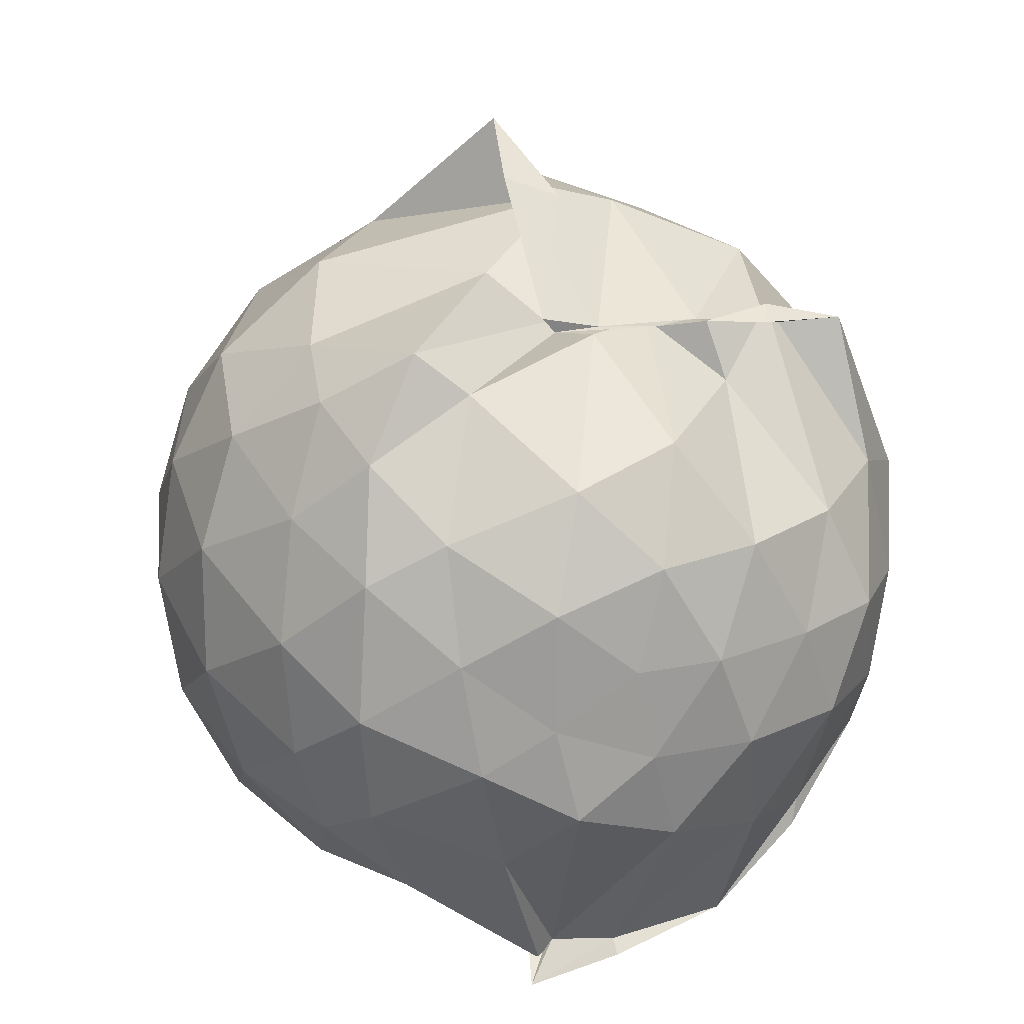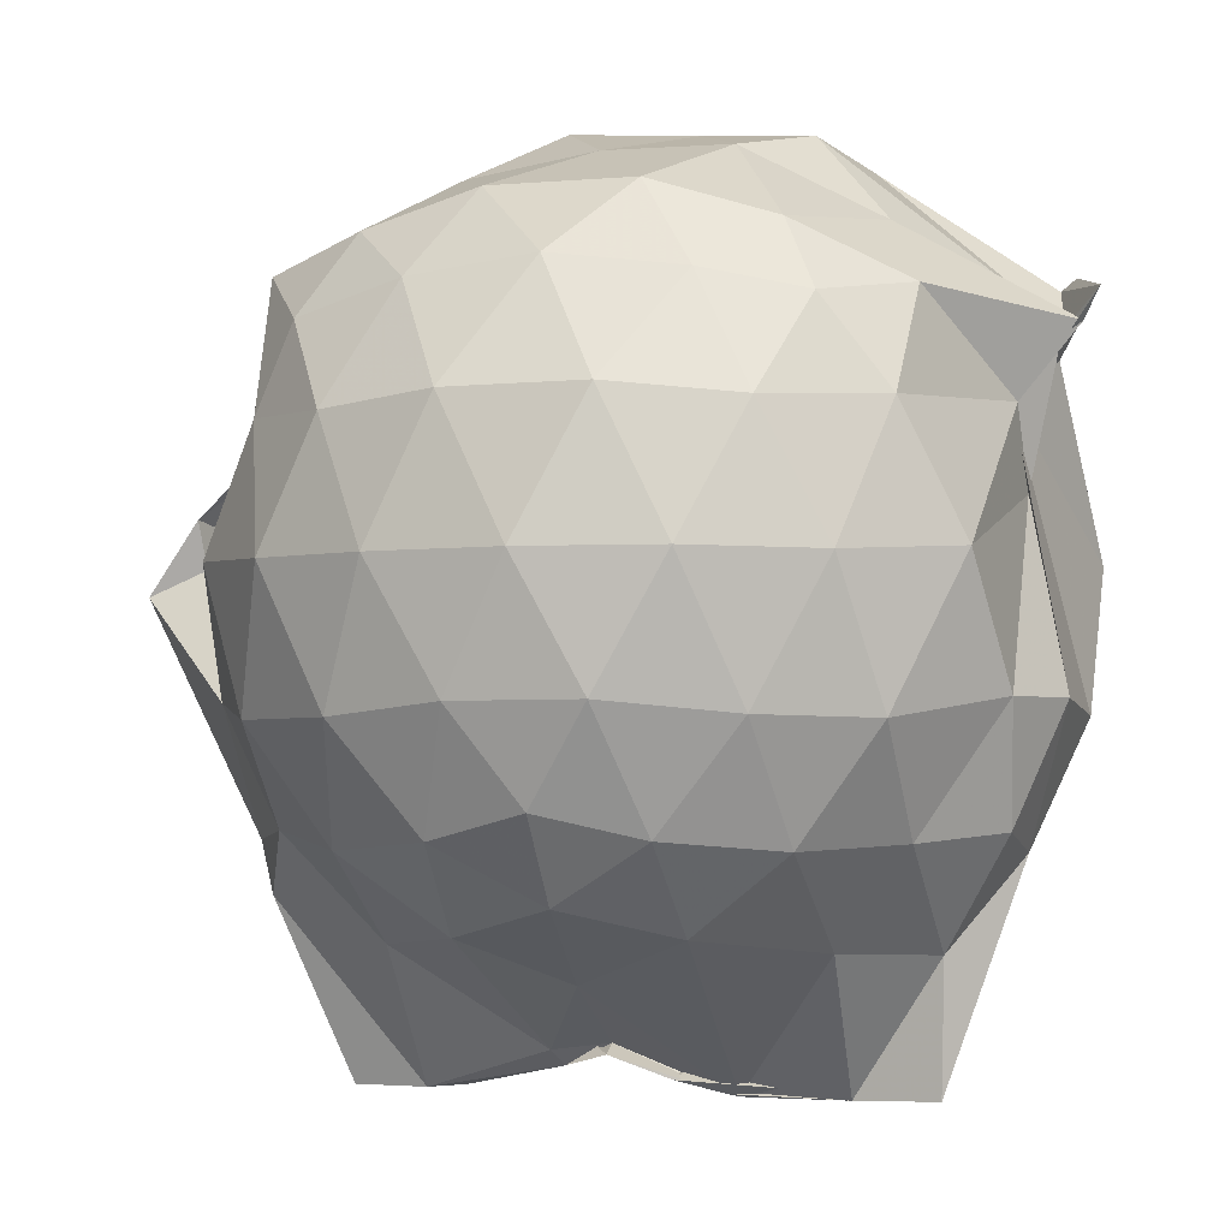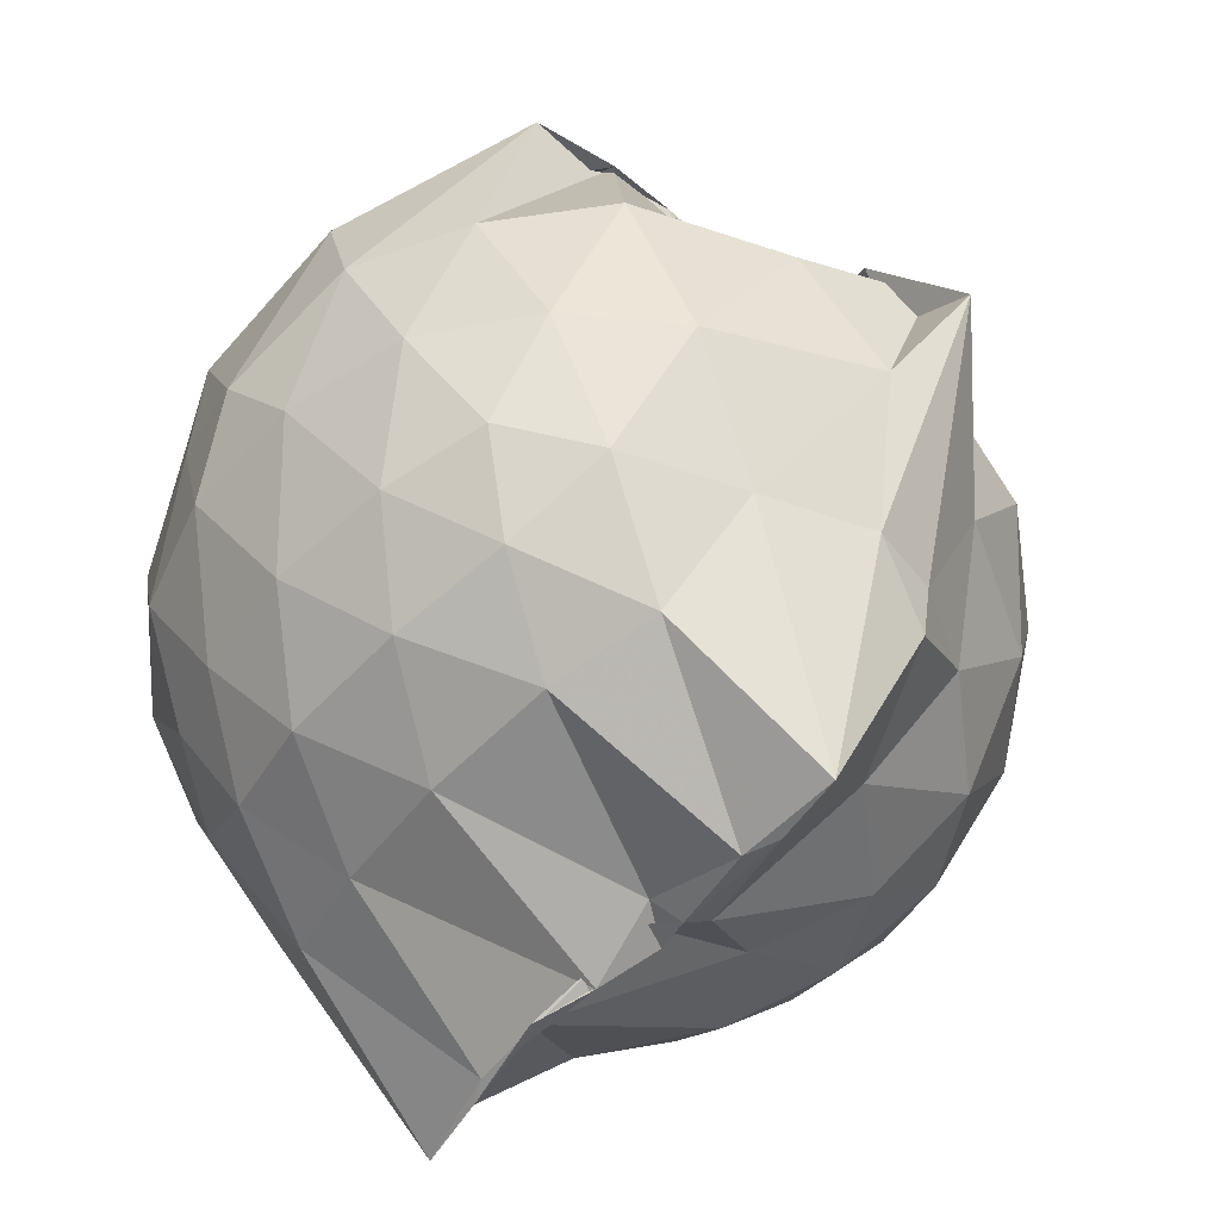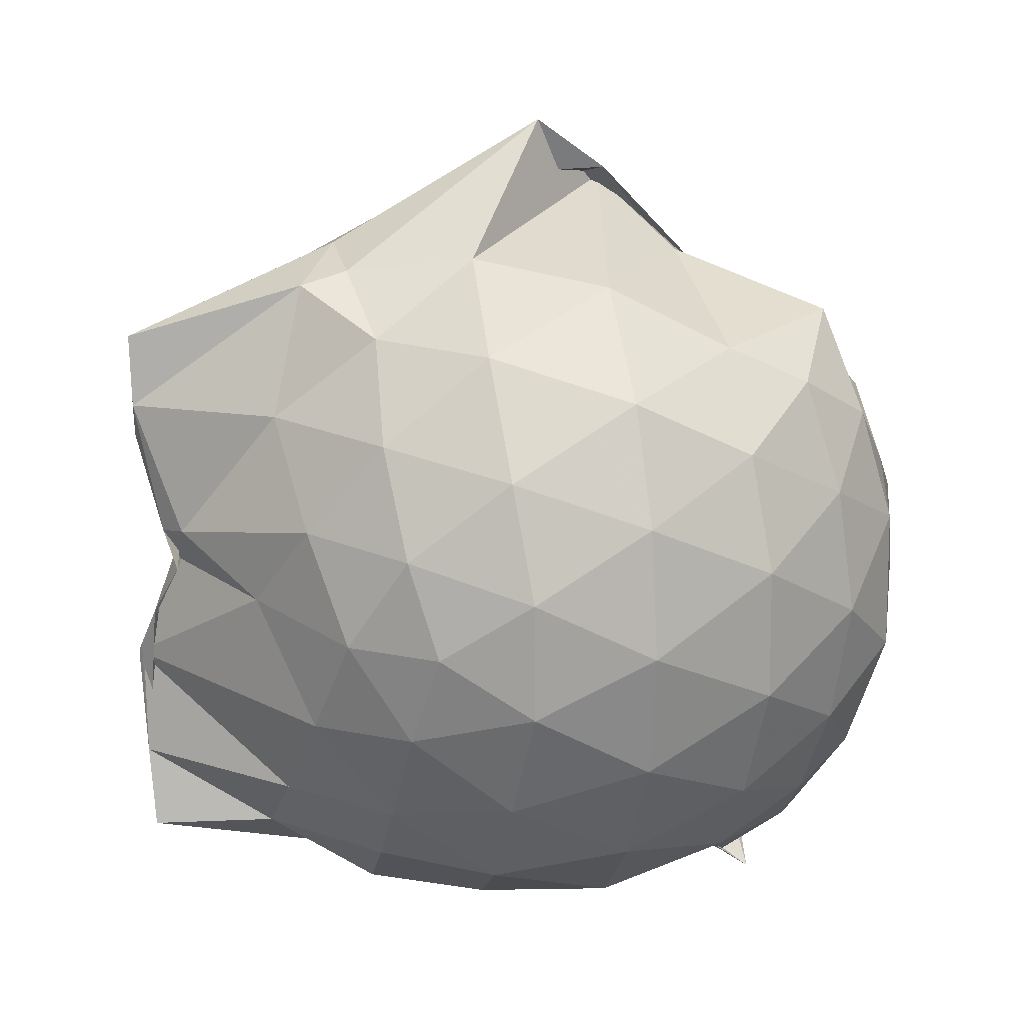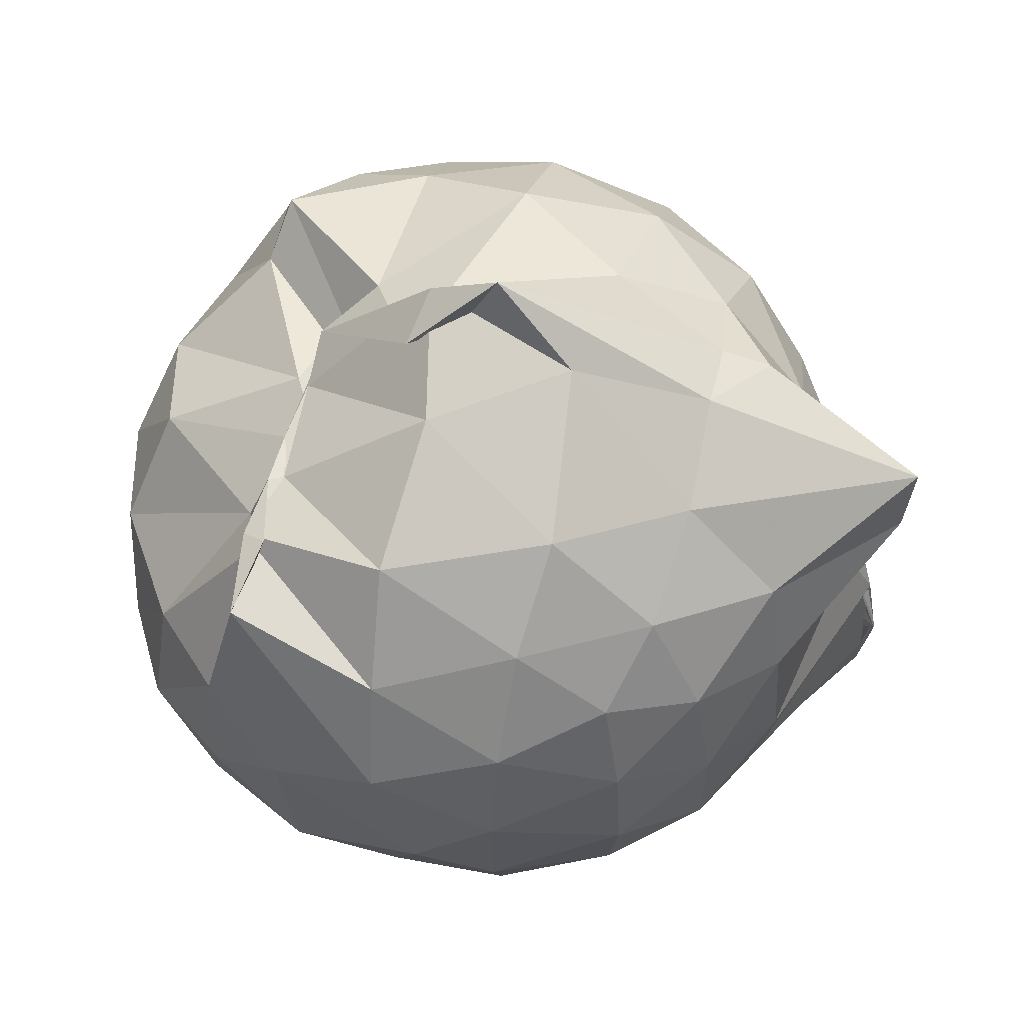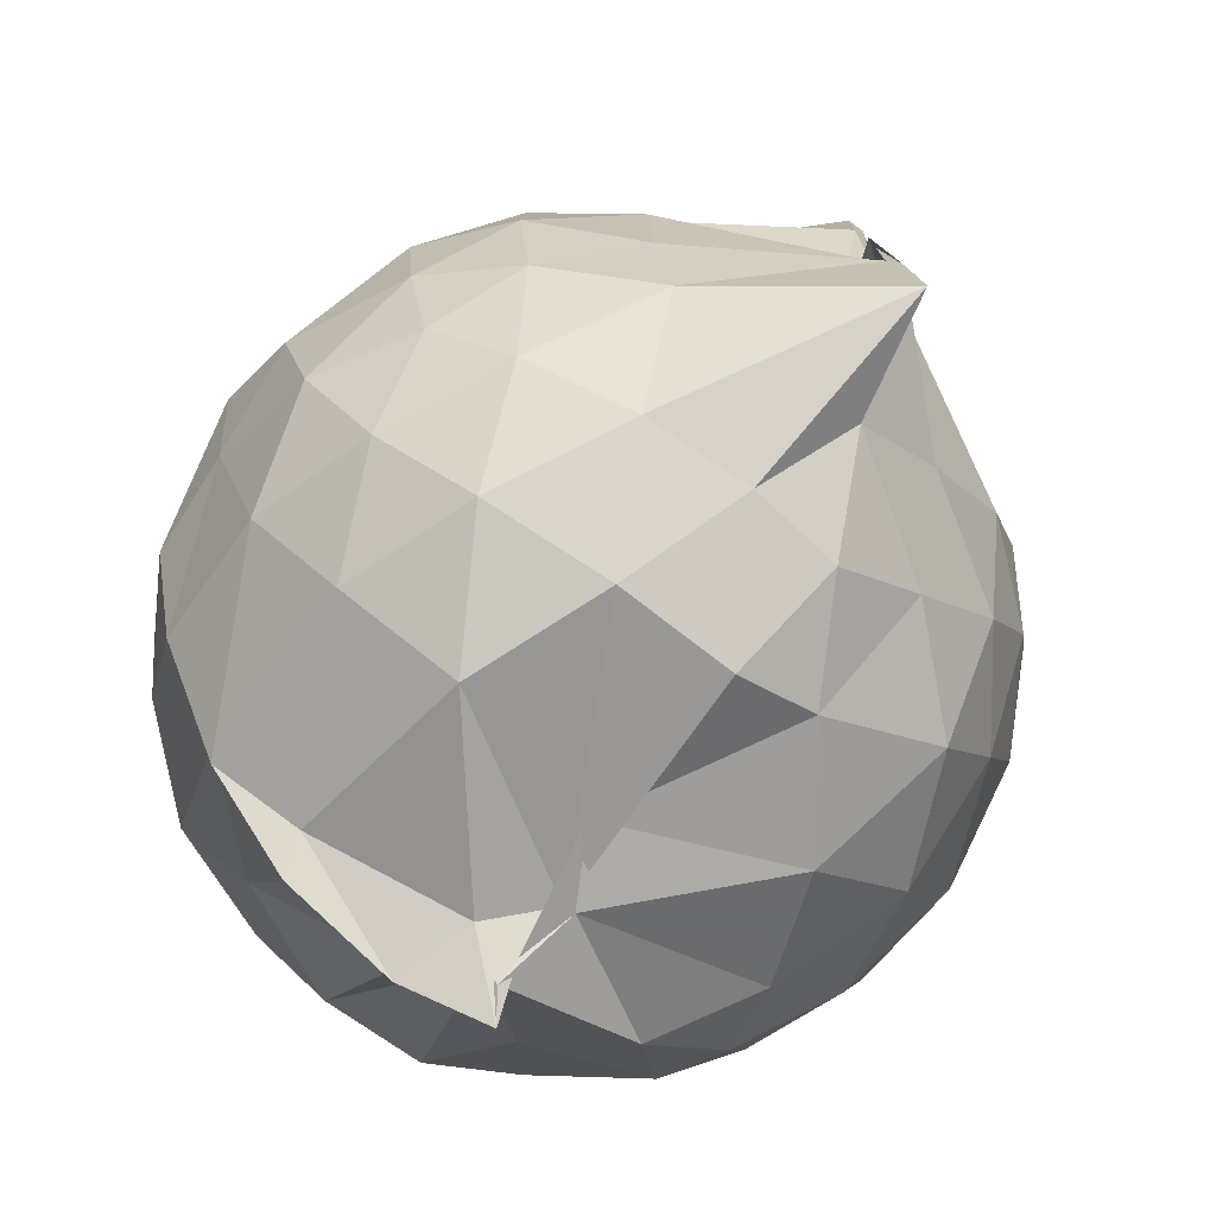
<metadata>
{"format":"obj","ext":"obj","renderer":"f3d","projection":"perspective","resolution":1024,"background":"white","views":[{"elev":16.4,"azim":-16.2,"up":"+Y"},{"elev":-2.6,"azim":-73.5,"up":"+Z"},{"elev":-52.0,"azim":140.0,"up":"+Z"},{"elev":17.9,"azim":-105.5,"up":"+Y"},{"elev":64.0,"azim":104.0,"up":"+Y"},{"elev":-78.8,"azim":149.0,"up":"+Y"}]}
</metadata>
<code>
v -1.018 -0.1336 0.9996
v -1.178 -0.05754 -0.8698
v -0.2172 -0.0919 0.5724
v -0.2927 0.1982 0.5884
v -0.5292 0.5799 0.486
v -0.6961 0.556 0.5263
v -0.8201 0.549 0.5212
v -1.065 0.5454 0.5019
v -0.9384 0.5449 0.3097
v -1.451 0.5604 0.6886
v -1.644 0.4343 0.5748
v -1.728 0.1814 0.6328
v -1.765 -0.105 0.6617
v -1.733 -0.3879 0.6286
v -1.658 -0.6016 0.5866
v -1.468 -0.759 0.6212
v -1.124 -1.018 0.5838
v -1.161 -1.056 0.6473
v -0.9546 -0.9813 0.6927
v -0.6803 -0.9084 0.6483
v -0.4362 -0.6836 0.5555
v -0.282 -0.3407 0.623
v -0.1443 0.1349 0.3864
v -0.3519 0.5436 0.516
v -0.551 0.5476 0.5433
v -0.7106 0.5553 0.4919
v -0.9594 0.5538 0.5049
v -1.096 0.581 0.5089
v -1.2 0.6743 0.3905
v -1.624 0.5251 0.3851
v -1.813 0.3175 0.3763
v -1.898 0.05578 0.4003
v -1.898 -0.2471 0.4043
v -1.813 -0.5219 0.3799
v -1.628 -0.7457 0.393
v -1.196 -0.8985 0.4189
v -1.137 -0.9718 0.5323
v -1.031 -0.956 0.5174
v -0.6628 -0.8548 0.5605
v -0.4515 -0.7474 0.566
v -0.2492 -0.5344 0.4457
v -0.1416 -0.286 0.3564
v -0.142 0.2119 0.1422
v -0.2834 0.4472 0.1672
v -0.4879 0.6591 0.1937
v -0.8167 0.7932 0.1684
v -1.11 0.8705 0.2326
v -0.9799 0.825 0.2571
v -1.542 0.6679 0.1128
v -1.787 0.4524 0.1024
v -1.915 0.1921 0.1019
v -1.961 -0.1033 0.1033
v -1.914 -0.3987 0.1042
v -1.778 -0.6629 0.1003
v -1.551 -0.8697 0.1167
v -1.119 -0.9065 0.2444
v -1.171 -0.8834 0.4232
v -0.766 -1.005 0.1191
v -0.4849 -0.8686 0.1095
v -0.2755 -0.6545 0.1219
v -0.1505 -0.333 0.1071
v -0.09748 -0.1026 0.03588
v -0.2271 0.3157 -0.1438
v -0.4017 0.5404 -0.1462
v -0.6227 0.7088 -0.1738
v -0.993 0.8454 -0.1281
v -1.091 0.9921 0.06933
v -1.344 0.7108 -0.1628
v -1.634 0.544 -0.2009
v -1.824 0.2984 -0.1984
v -1.913 0.03589 -0.1714
v -1.913 -0.2416 -0.1693
v -1.808 -0.51 -0.1957
v -1.671 -0.7357 -0.2018
v -1.386 -0.9175 -0.1575
v -1.199 -0.9968 -0.1578
v -0.921 -0.9981 -0.1895
v -0.6223 -0.9069 -0.1852
v -0.3946 -0.7491 -0.1582
v -0.2255 -0.5208 -0.1498
v -0.1471 -0.2507 -0.152
v -0.1535 0.03662 -0.1449
v -0.3805 0.3902 -0.3647
v -0.562 0.5258 -0.429
v -0.8179 0.6329 -0.4537
v -1.067 0.7104 -0.4422
v -1.224 0.6728 -0.4425
v -1.424 0.5509 -0.4179
v -1.639 0.3526 -0.4519
v -1.775 0.1168 -0.4302
v -1.838 -0.1027 -0.3743
v -1.771 -0.3204 -0.4259
v -1.649 -0.5563 -0.4469
v -1.464 -0.7408 -0.4351
v -1.27 -0.8943 -0.4165
v -1.058 -0.8937 -0.4609
v -0.8107 -0.8432 -0.4675
v -0.5569 -0.7306 -0.4275
v -0.3795 -0.592 -0.3669
v -0.3021 -0.3782 -0.4179
v -0.2666 -0.1028 -0.4406
v -0.2999 0.1737 -0.4188
v -0.3597 -0.09667 0.7769
v -0.4699 0.1371 0.7668
v -0.6607 0.4204 0.5724
v -0.8197 0.5521 0.4417
v -0.9806 0.543 0.5353
v -1.33 0.4626 0.7155
v -1.571 0.3262 0.7512
v -1.601 0.06565 0.8219
v -1.619 -0.2562 0.8199
v -1.579 -0.5233 0.7399
v -1.267 -0.6643 0.7751
v -1.087 -0.9762 0.5742
v -0.9579 -0.9488 0.6657
v -0.6383 -0.6313 0.7753
v -0.4713 -0.3376 0.837
v -0.5707 -0.114 0.8986
v -0.7188 0.1241 0.9335
v -0.891 0.3547 0.8548
v -1.138 0.2755 0.9181
v -1.426 0.1613 0.8685
v -1.408 -0.1119 0.916
v -1.362 -0.3752 0.9231
v -1.147 -0.4867 0.9738
v -0.9014 -0.5612 0.9346
v -0.7242 -0.3463 0.957
v -0.8204 -0.1237 0.9975
v -0.959 0.1029 0.9911
v -1.206 0.01378 0.9921
v -1.203 -0.2659 0.975
v -0.9726 -0.3469 0.988
v -0.4911 0.3119 -0.5645
v -0.75 0.4439 -0.6803
v -1.092 0.515 -0.9528
v -1.229 0.6448 -0.556
v -1.334 0.3559 -0.6466
v -1.564 0.1375 -0.6192
v -1.697 -0.1026 -0.555
v -1.583 -0.3361 -0.6145
v -1.385 -0.5725 -0.6472
v -1.186 -0.7467 -0.6582
v -1.157 -0.735 -0.9461
v -0.7492 -0.6449 -0.6921
v -0.4909 -0.5136 -0.5708
v -0.4352 -0.2564 -0.6198
v -0.4403 0.04756 -0.6171
v -0.6804 0.2027 -0.7292
v -1.09 0.2672 -0.9463
v -1.114 0.3481 -0.9521
v -1.21 0.05031 -0.8597
v -1.414 -0.06825 -0.7164
v -1.061 -0.304 -0.9584
v -1.119 -0.5479 -0.953
v -1.093 -0.494 -0.9402
v -0.6894 -0.4017 -0.7306
v -0.6579 -0.1063 -0.7561
v -1.093 0.006564 -0.8452
v -1.149 0.0382 -0.8965
v -1.115 -0.05103 -0.8515
v -1.071 -0.2797 -0.9525
v -1.119 -0.1799 -0.9224
f 3 23 4
f 4 23 24
f 4 24 5
f 5 24 25
f 5 25 6
f 6 25 26
f 6 26 7
f 7 26 27
f 7 27 8
f 8 27 28
f 8 28 9
f 9 28 29
f 9 29 10
f 10 29 30
f 10 30 11
f 11 30 31
f 11 31 12
f 12 31 32
f 12 32 13
f 13 32 33
f 13 33 14
f 14 33 34
f 14 34 15
f 15 34 35
f 15 35 16
f 16 35 36
f 16 36 17
f 17 36 37
f 17 37 18
f 18 37 38
f 18 38 19
f 19 38 39
f 19 39 20
f 20 39 40
f 20 40 21
f 21 40 41
f 21 41 22
f 22 41 42
f 22 42 3
f 3 42 23
f 23 43 24
f 24 43 44
f 24 44 25
f 25 44 45
f 25 45 26
f 26 45 46
f 26 46 27
f 27 46 47
f 27 47 28
f 28 47 48
f 28 48 29
f 29 48 49
f 29 49 30
f 30 49 50
f 30 50 31
f 31 50 51
f 31 51 32
f 32 51 52
f 32 52 33
f 33 52 53
f 33 53 34
f 34 53 54
f 34 54 35
f 35 54 55
f 35 55 36
f 36 55 56
f 36 56 37
f 37 56 57
f 37 57 38
f 38 57 58
f 38 58 39
f 39 58 59
f 39 59 40
f 40 59 60
f 40 60 41
f 41 60 61
f 41 61 42
f 42 61 62
f 42 62 23
f 23 62 43
f 43 63 44
f 44 63 64
f 44 64 45
f 45 64 65
f 45 65 46
f 46 65 66
f 46 66 47
f 47 66 67
f 47 67 48
f 48 67 68
f 48 68 49
f 49 68 69
f 49 69 50
f 50 69 70
f 50 70 51
f 51 70 71
f 51 71 52
f 52 71 72
f 52 72 53
f 53 72 73
f 53 73 54
f 54 73 74
f 54 74 55
f 55 74 75
f 55 75 56
f 56 75 76
f 56 76 57
f 57 76 77
f 57 77 58
f 58 77 78
f 58 78 59
f 59 78 79
f 59 79 60
f 60 79 80
f 60 80 61
f 61 80 81
f 61 81 62
f 62 81 82
f 62 82 43
f 43 82 63
f 63 83 64
f 64 83 84
f 64 84 65
f 65 84 85
f 65 85 66
f 66 85 86
f 66 86 67
f 67 86 87
f 67 87 68
f 68 87 88
f 68 88 69
f 69 88 89
f 69 89 70
f 70 89 90
f 70 90 71
f 71 90 91
f 71 91 72
f 72 91 92
f 72 92 73
f 73 92 93
f 73 93 74
f 74 93 94
f 74 94 75
f 75 94 95
f 75 95 76
f 76 95 96
f 76 96 77
f 77 96 97
f 77 97 78
f 78 97 98
f 78 98 79
f 79 98 99
f 79 99 80
f 80 99 100
f 80 100 81
f 81 100 101
f 81 101 82
f 82 101 102
f 82 102 63
f 63 102 83
f 103 104 118
f 104 119 118
f 104 105 119
f 105 120 119
f 105 106 120
f 106 107 120
f 107 121 120
f 107 108 121
f 108 122 121
f 108 109 122
f 109 110 122
f 110 123 122
f 110 111 123
f 111 124 123
f 111 112 124
f 112 113 124
f 113 125 124
f 113 114 125
f 114 126 125
f 114 115 126
f 115 116 126
f 116 127 126
f 116 117 127
f 117 118 127
f 117 103 118
f 118 119 128
f 119 129 128
f 119 120 129
f 120 121 129
f 121 130 129
f 121 122 130
f 122 123 130
f 123 131 130
f 123 124 131
f 124 125 131
f 125 132 131
f 125 126 132
f 126 127 132
f 127 128 132
f 127 118 128
f 133 148 134
f 134 148 149
f 134 149 135
f 135 149 150
f 135 150 136
f 136 150 137
f 137 150 151
f 137 151 138
f 138 151 152
f 138 152 139
f 139 152 140
f 140 152 153
f 140 153 141
f 141 153 154
f 141 154 142
f 142 154 143
f 143 154 155
f 143 155 144
f 144 155 156
f 144 156 145
f 145 156 146
f 146 156 157
f 146 157 147
f 147 157 148
f 147 148 133
f 148 158 149
f 149 158 159
f 149 159 150
f 150 159 151
f 151 159 160
f 151 160 152
f 152 160 153
f 153 160 161
f 153 161 154
f 154 161 155
f 155 161 162
f 155 162 156
f 156 162 157
f 157 162 158
f 157 158 148
f 3 4 103
f 103 4 104
f 4 5 104
f 104 5 105
f 5 6 105
f 105 6 106
f 6 7 106
f 7 8 106
f 106 8 107
f 8 9 107
f 107 9 108
f 9 10 108
f 108 10 109
f 10 11 109
f 11 12 109
f 109 12 110
f 12 13 110
f 110 13 111
f 13 14 111
f 111 14 112
f 14 15 112
f 15 16 112
f 112 16 113
f 16 17 113
f 113 17 114
f 17 18 114
f 114 18 115
f 18 19 115
f 19 20 115
f 115 20 116
f 20 21 116
f 116 21 117
f 21 22 117
f 117 22 103
f 22 3 103
f 83 133 84
f 84 133 134
f 84 134 85
f 85 134 135
f 85 135 86
f 86 135 136
f 86 136 87
f 87 136 88
f 88 136 137
f 88 137 89
f 89 137 138
f 89 138 90
f 90 138 139
f 90 139 91
f 91 139 92
f 92 139 140
f 92 140 93
f 93 140 141
f 93 141 94
f 94 141 142
f 94 142 95
f 95 142 96
f 96 142 143
f 96 143 97
f 97 143 144
f 97 144 98
f 98 144 145
f 98 145 99
f 99 145 100
f 100 145 146
f 100 146 101
f 101 146 147
f 101 147 102
f 102 147 133
f 102 133 83
f 128 129 1
f 129 130 1
f 130 131 1
f 131 132 1
f 132 128 1
f 159 158 2
f 160 159 2
f 161 160 2
f 162 161 2
f 158 162 2

</code>
